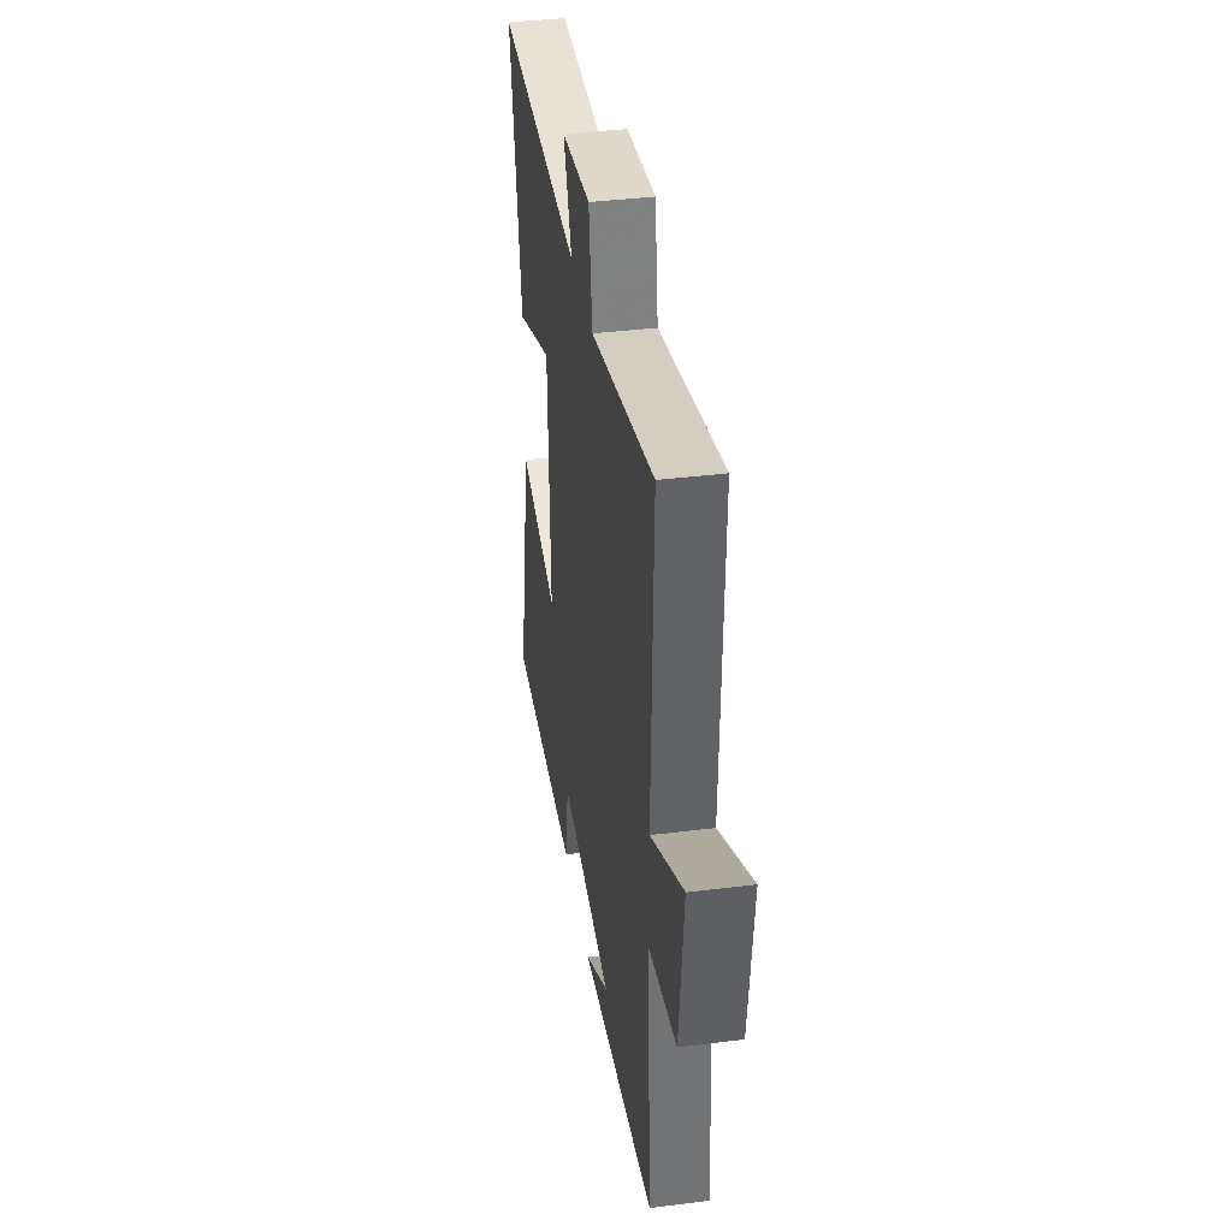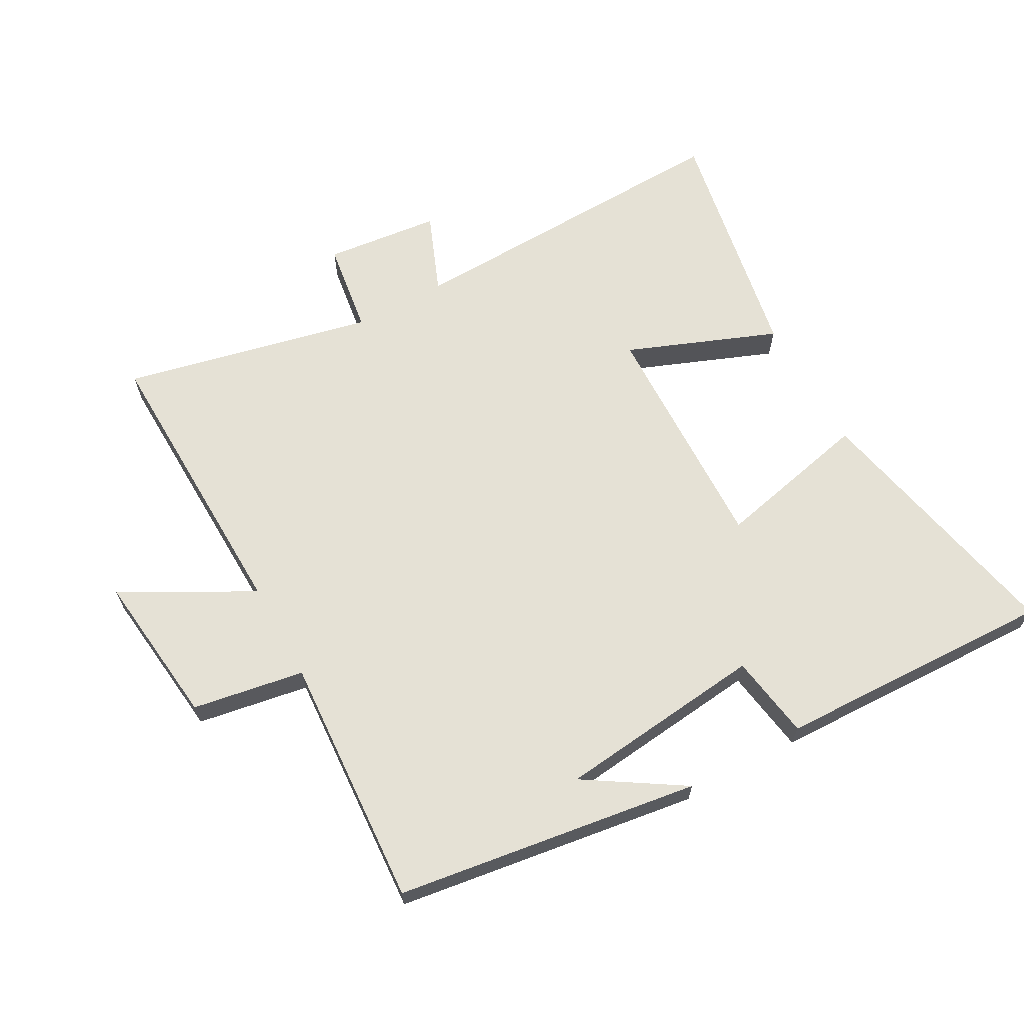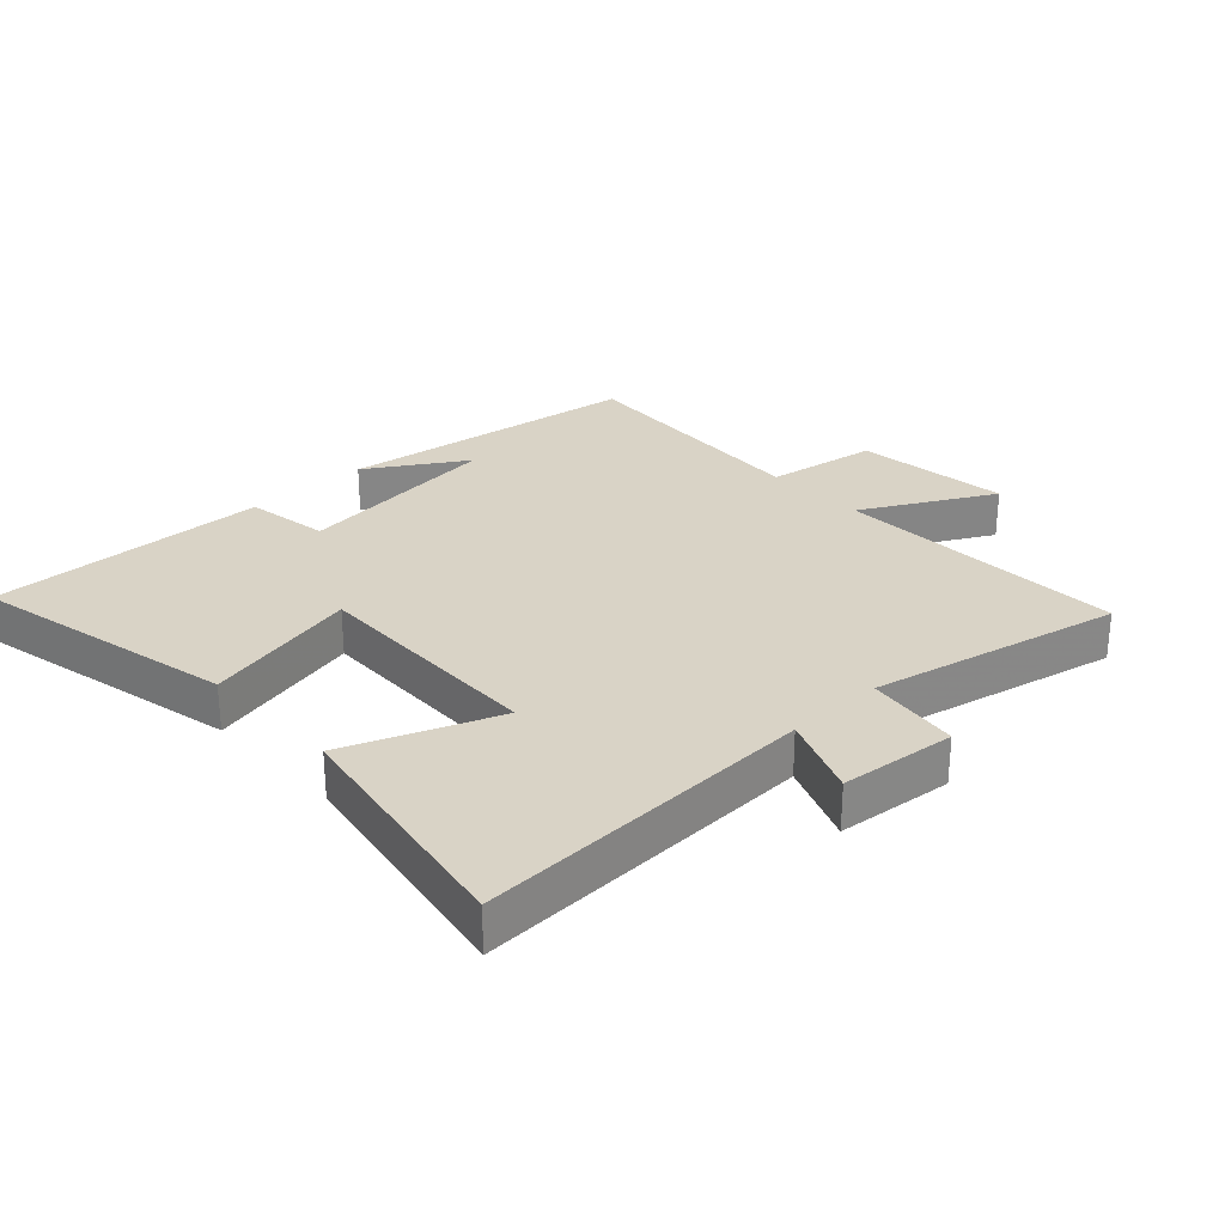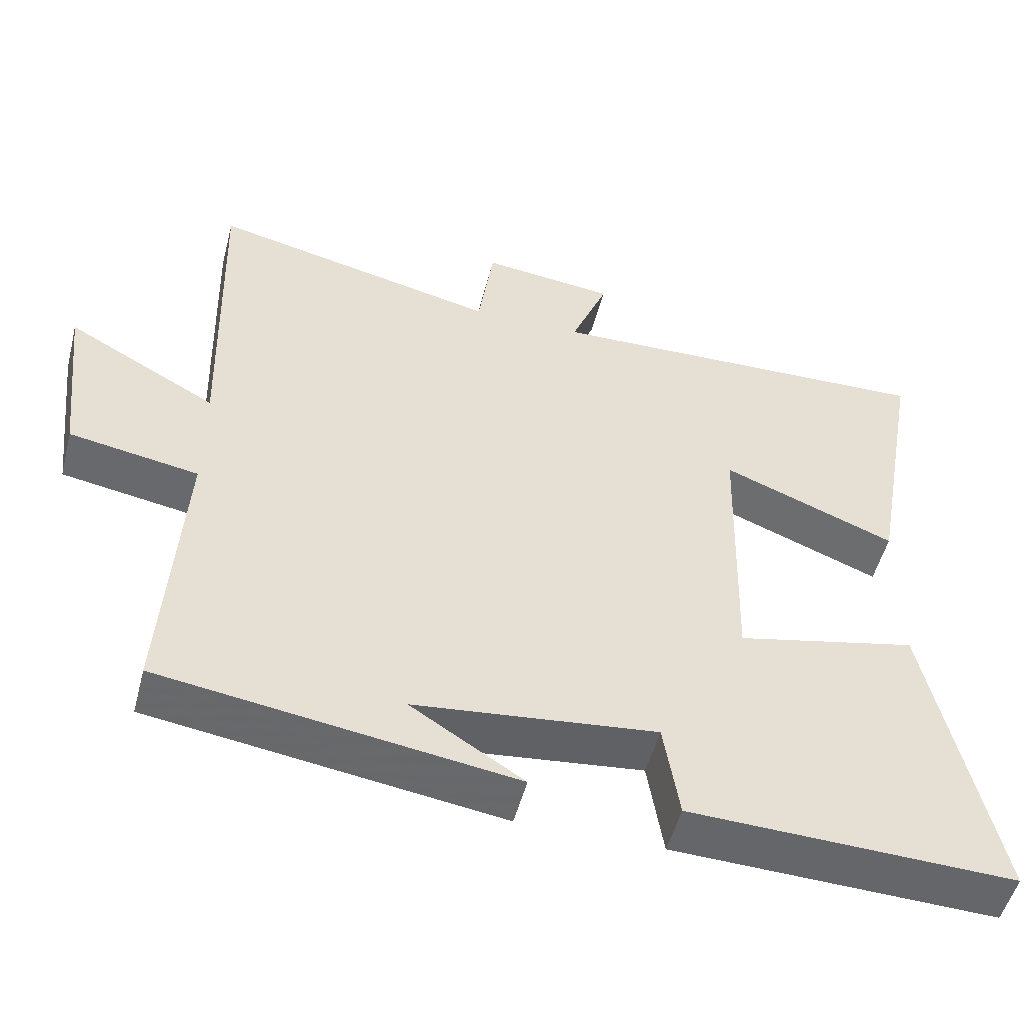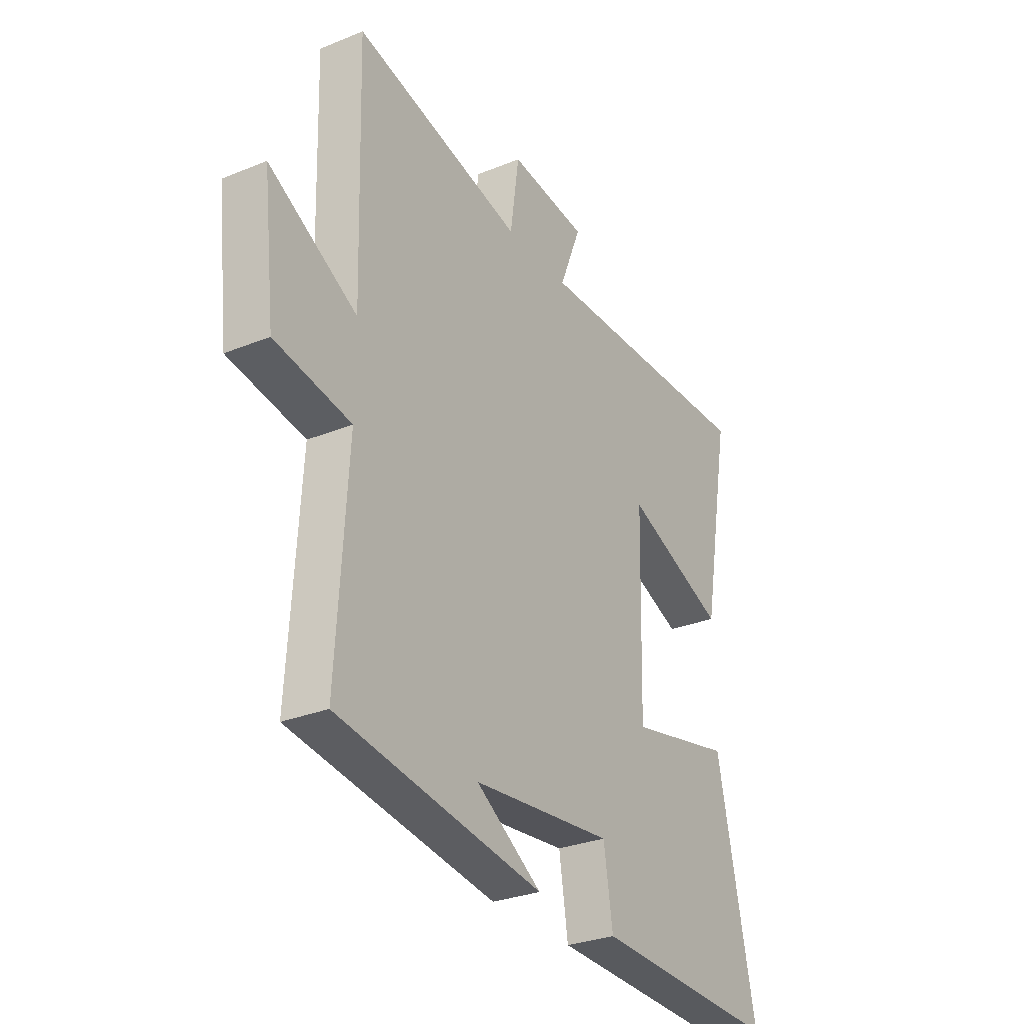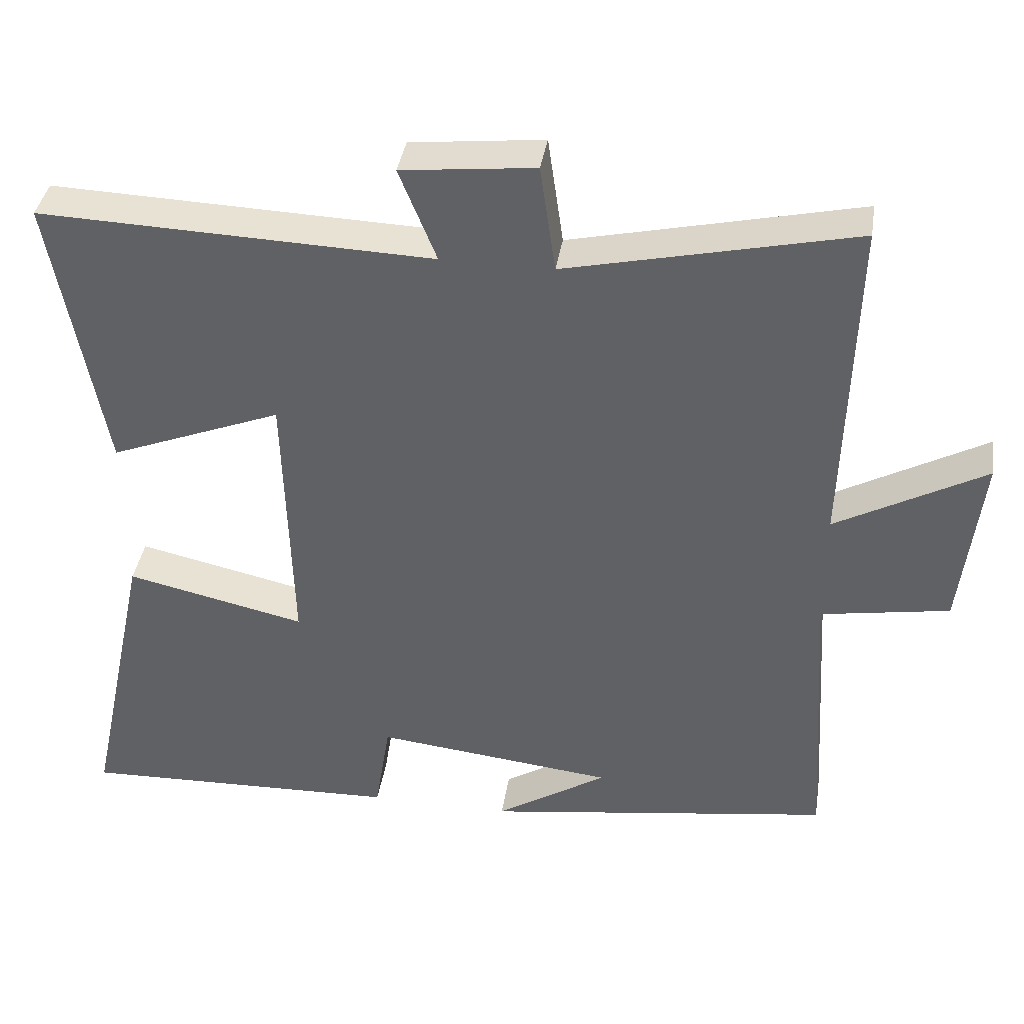
<metadata>
{"format":"obj","ext":"obj","renderer":"f3d","projection":"perspective","resolution":1024,"background":"white","views":[{"elev":38.4,"azim":81.0,"up":"+Z"},{"elev":65.1,"azim":151.1,"up":"+Y"},{"elev":28.3,"azim":-43.3,"up":"+Y"},{"elev":-51.6,"azim":165.5,"up":"+Z"},{"elev":-29.5,"azim":120.9,"up":"+Z"},{"elev":38.8,"azim":8.9,"up":"+Z"}]}
</metadata>
<code>
v -0.589 0.07 -0.514
v -0.5 0.07 -0.096
v -0.254 0.07 -0.151
v -0.264 0.07 0.225
v -0.5 0.07 0.132
v -0.57 0.07 0.518
v -0.033 0.07 0.5
v -0.084 0.07 0.627
v 0.098 0.07 0.647
v 0.119 0.07 0.5
v 0.513 0.07 0.589
v 0.5 0.07 0.128
v 0.704 0.07 0.24
v 0.676 0.07 -0.004
v 0.5 0.07 -0.034
v 0.525 0.07 -0.431
v 0.047 0.07 -0.5
v 0.2 0.07 -0.403
v -0.128 0.07 -0.367
v -0.149 0.07 -0.5
v -0.589 0 -0.514
v -0.5 0 -0.096
v -0.254 0 -0.151
v -0.264 0 0.225
v -0.5 0 0.132
v -0.57 0 0.518
v -0.033 0 0.5
v -0.084 0 0.627
v 0.098 0 0.647
v 0.119 0 0.5
v 0.513 0 0.589
v 0.5 0 0.128
v 0.704 0 0.24
v 0.676 0 -0.004
v 0.5 0 -0.034
v 0.525 0 -0.431
v 0.047 0 -0.5
v 0.2 0 -0.403
v -0.128 0 -0.367
v -0.149 0 -0.5
f 1 2 3
f 20 1 3
f 19 20 3
f 18 19 3 4
f 16 17 18
f 15 16 18 4
f 12 13 14 15
f 12 15 4
f 10 11 12 4
f 7 8 9 10
f 7 10 4 5
f 5 6 7
f 23 22 21
f 23 21 40
f 23 40 39
f 24 23 39 38
f 38 37 36
f 24 38 36 35
f 35 34 33 32
f 24 35 32
f 24 32 31 30
f 30 29 28 27
f 25 24 30 27
f 27 26 25
f 1 21 22 2
f 2 22 23 3
f 3 23 24 4
f 4 24 25 5
f 5 25 26 6
f 6 26 27 7
f 7 27 28 8
f 8 28 29 9
f 9 29 30 10
f 10 30 31 11
f 11 31 32 12
f 12 32 33 13
f 13 33 34 14
f 14 34 35 15
f 15 35 36 16
f 16 36 37 17
f 17 37 38 18
f 18 38 39 19
f 19 39 40 20
f 20 40 21 1

</code>
